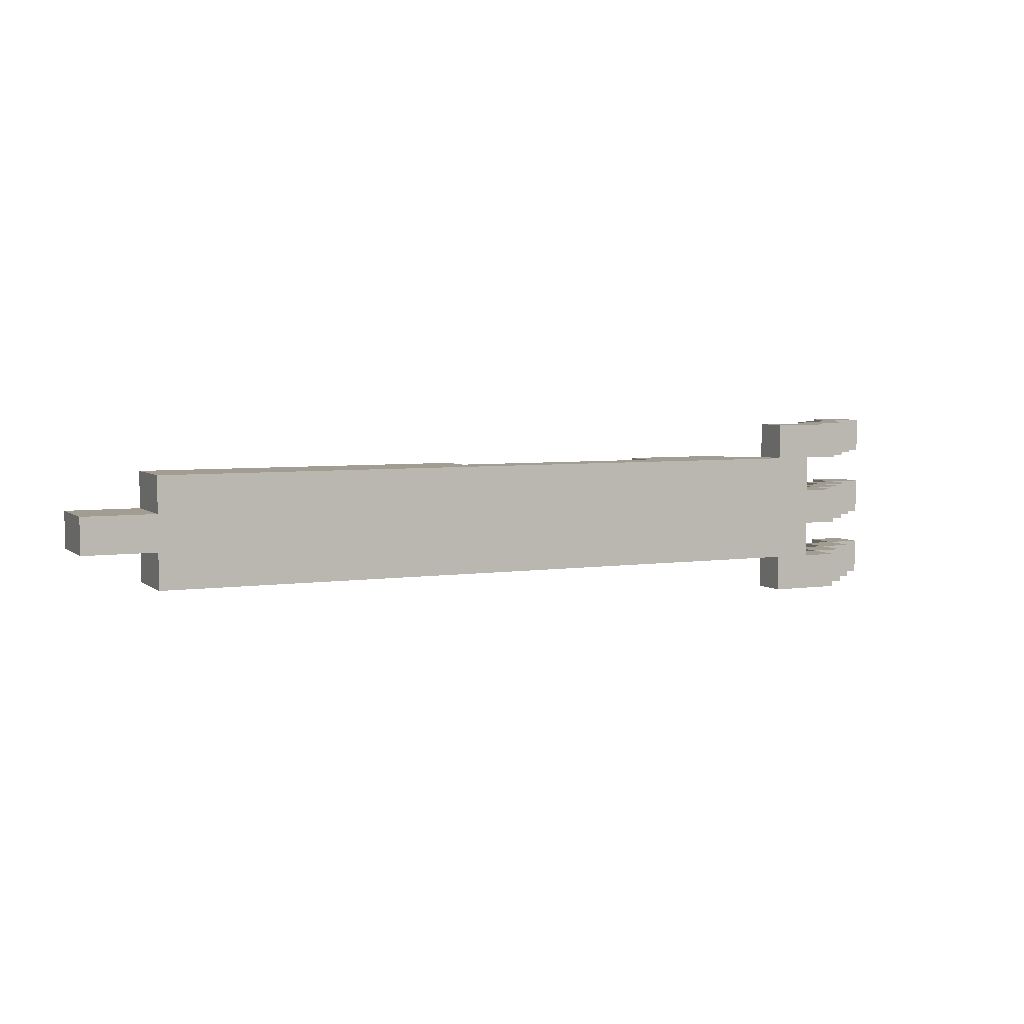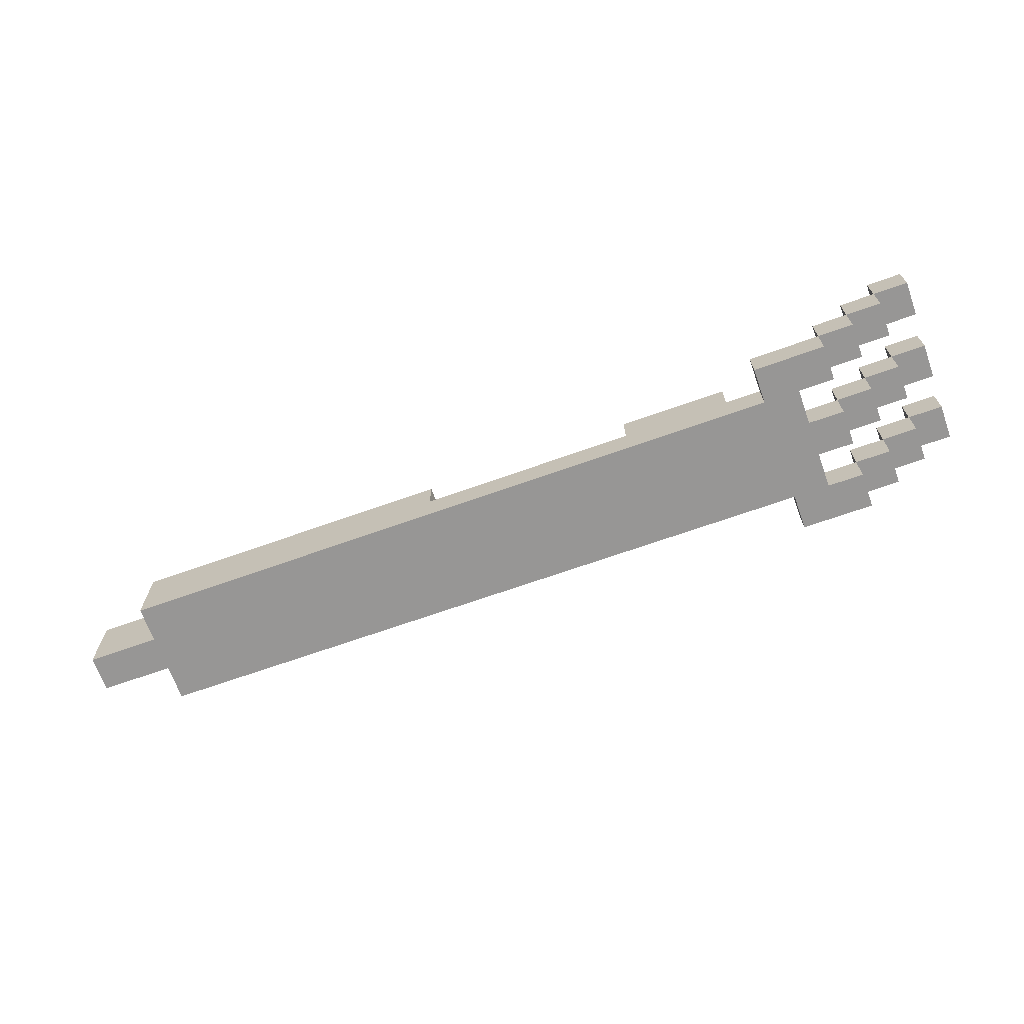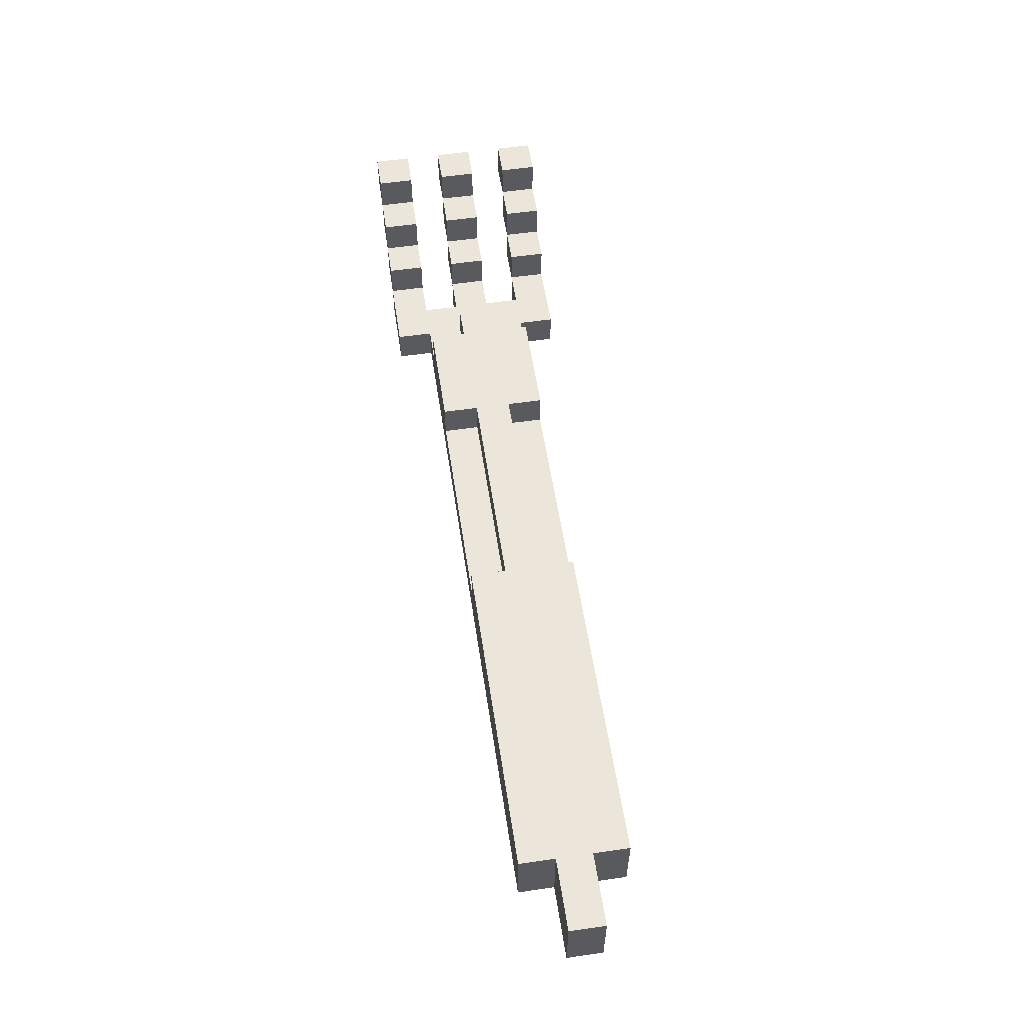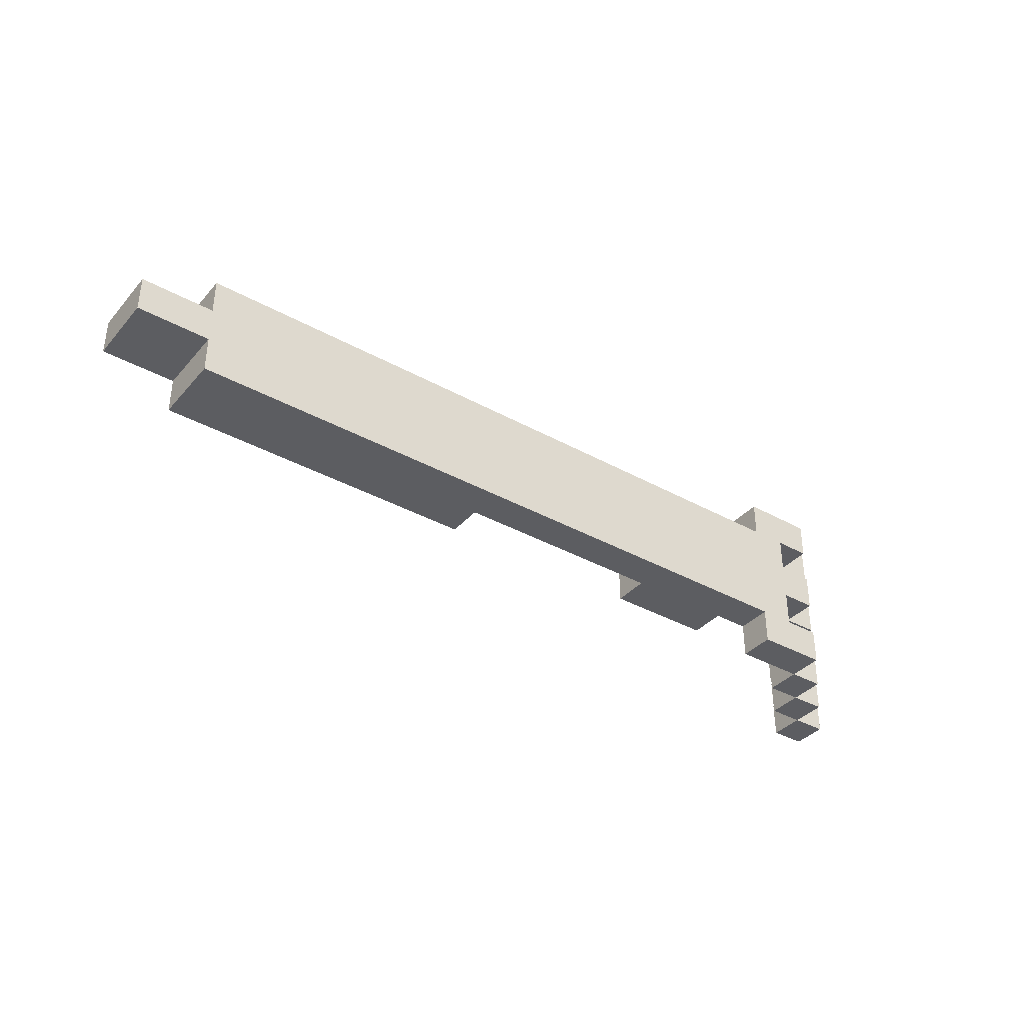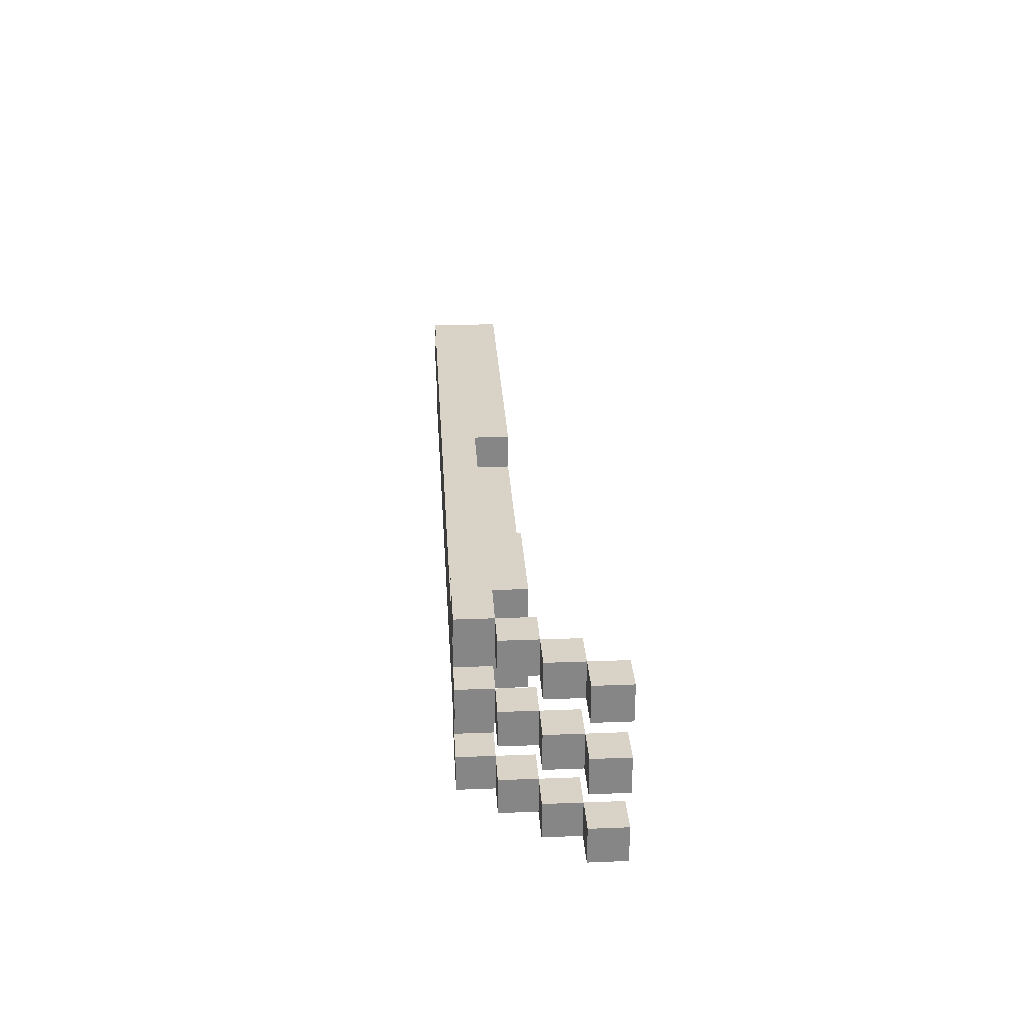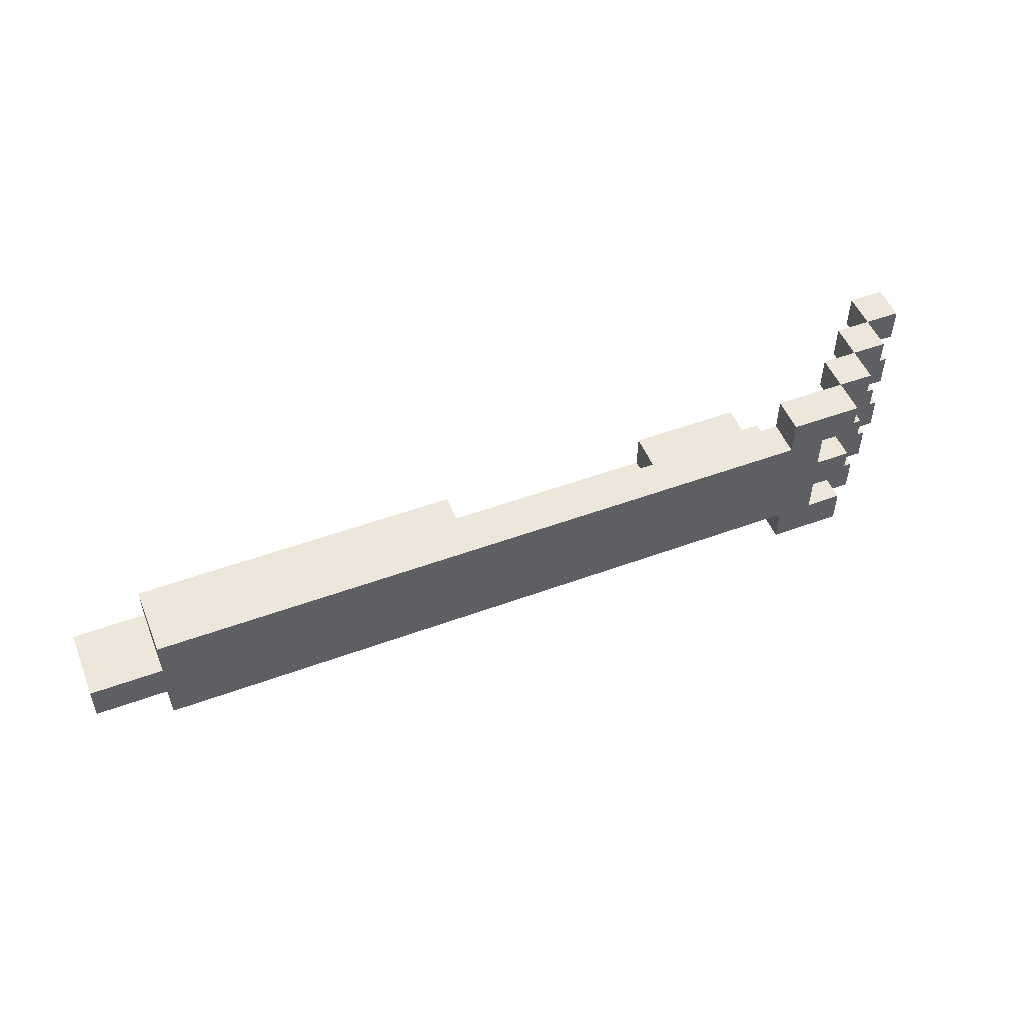
<metadata>
{"format":"obj","ext":"obj","renderer":"f3d","projection":"perspective","resolution":1024,"background":"white","views":[{"elev":4.9,"azim":-24.9,"up":"+Z"},{"elev":-67.8,"azim":19.7,"up":"+Y"},{"elev":56.3,"azim":-98.6,"up":"+Y"},{"elev":-37.0,"azim":-35.6,"up":"+Z"},{"elev":28.1,"azim":86.6,"up":"+Z"},{"elev":51.0,"azim":-21.8,"up":"+Z"}]}
</metadata>
<code>
v -22 0 4
v -22 0 3
v -22 2 4
v -22 2 3
v -20 0 5
v -20 0 4
v -20 0 3
v -20 0 2
v -20 2 5
v -20 2 4
v -20 2 3
v -20 2 2
v -5 1 5
v -5 1 4
v -5 1 3
v -5 1 2
v -5 2 5
v -5 2 4
v -5 2 3
v -5 2 2
v -1 0 6
v -1 0 5
v -1 0 2
v -1 0 1
v -1 1 6
v -1 1 5
v -1 1 2
v -1 1 1
v 1 1 6
v 1 1 5
v 1 1 4
v 1 1 3
v 1 1 2
v 1 1 1
v 1 2 6
v 1 2 5
v 1 2 4
v 1 2 3
v 1 2 2
v 1 2 1
v 2 2 6
v 2 2 5
v 2 2 4
v 2 2 3
v 2 2 2
v 2 2 1
v 2 3 6
v 2 3 5
v 2 3 4
v 2 3 3
v 2 3 2
v 2 3 1
v 3 3 6
v 3 3 5
v 3 3 4
v 3 3 3
v 3 3 2
v 3 3 1
v 3 4 6
v 3 4 5
v 3 4 4
v 3 4 3
v 3 4 2
v 3 4 1
v -11 1 5
v -11 1 4
v -11 1 3
v -11 1 2
v -11 2 5
v -11 2 4
v -11 2 3
v -11 2 2
v -2 1 5
v -2 1 4
v -2 1 3
v -2 1 2
v -2 2 5
v -2 2 4
v -2 2 3
v -2 2 2
v -1 1 4
v -1 1 3
v -1 2 4
v -1 2 3
v 0 0 5
v 0 0 4
v 0 0 3
v 0 0 2
v 0 1 5
v 0 1 4
v 0 1 3
v 0 1 2
v 1 0 6
v 1 0 5
v 1 0 4
v 1 0 3
v 1 0 2
v 1 0 1
v 1 1 6
v 1 1 5
v 1 1 4
v 1 1 3
v 1 1 2
v 1 1 1
v 2 1 6
v 2 1 5
v 2 1 4
v 2 1 3
v 2 1 2
v 2 1 1
v 2 2 6
v 2 2 5
v 2 2 4
v 2 2 3
v 2 2 2
v 2 2 1
v 3 2 6
v 3 2 5
v 3 2 4
v 3 2 3
v 3 2 2
v 3 2 1
v 3 3 6
v 3 3 5
v 3 3 4
v 3 3 3
v 3 3 2
v 3 3 1
v 4 3 6
v 4 3 5
v 4 3 4
v 4 3 3
v 4 3 2
v 4 3 1
v 4 4 6
v 4 4 5
v 4 4 4
v 4 4 3
v 4 4 2
v 4 4 1
v -1 0 6
v -1 1 6
v 1 0 6
v 1 1 6
v 1 2 6
v 2 1 6
v 2 2 6
v 2 3 6
v 3 2 6
v 3 3 6
v 3 4 6
v 4 3 6
v 4 4 6
v -20 0 5
v -20 2 5
v -11 1 5
v -11 2 5
v -5 1 5
v -5 2 5
v -2 1 5
v -2 2 5
v -1 0 5
v -1 1 5
v -22 0 4
v -22 2 4
v -20 0 4
v -20 2 4
v -11 1 4
v -11 2 4
v -5 1 4
v -5 2 4
v -2 1 4
v -2 2 4
v -1 1 4
v -1 2 4
v 0 0 4
v 0 1 4
v 1 0 4
v 1 1 4
v 1 2 4
v 2 1 4
v 2 2 4
v 2 3 4
v 3 2 4
v 3 3 4
v 3 4 4
v 4 3 4
v 4 4 4
v 0 0 2
v 0 1 2
v 1 0 2
v 1 1 2
v 1 2 2
v 2 1 2
v 2 2 2
v 2 3 2
v 3 2 2
v 3 3 2
v 3 4 2
v 4 3 2
v 4 4 2
v 0 0 5
v 0 1 5
v 1 0 5
v 1 1 5
v 1 2 5
v 2 1 5
v 2 2 5
v 2 3 5
v 3 2 5
v 3 3 5
v 3 4 5
v 4 3 5
v 4 4 5
v -22 0 3
v -22 2 3
v -20 0 3
v -20 2 3
v -11 1 3
v -11 2 3
v -5 1 3
v -5 2 3
v -2 1 3
v -2 2 3
v -1 1 3
v -1 2 3
v 0 0 3
v 0 1 3
v 1 0 3
v 1 1 3
v 1 2 3
v 2 1 3
v 2 2 3
v 2 3 3
v 3 2 3
v 3 3 3
v 3 4 3
v 4 3 3
v 4 4 3
v -20 0 2
v -20 2 2
v -11 1 2
v -11 2 2
v -5 1 2
v -5 2 2
v -2 1 2
v -2 2 2
v -1 0 2
v -1 1 2
v -1 0 1
v -1 1 1
v 1 0 1
v 1 1 1
v 1 2 1
v 2 1 1
v 2 2 1
v 2 3 1
v 3 2 1
v 3 3 1
v 3 4 1
v 4 3 1
v 4 4 1
v -1 0 6
v 1 0 6
v -20 0 5
v -1 0 5
v 0 0 5
v 1 0 5
v -22 0 4
v -20 0 4
v 0 0 4
v 1 0 4
v -22 0 3
v -20 0 3
v 0 0 3
v 1 0 3
v -20 0 2
v -1 0 2
v 0 0 2
v 1 0 2
v -1 0 1
v 1 0 1
v 1 1 6
v 2 1 6
v 1 1 5
v 2 1 5
v 1 1 4
v 2 1 4
v 1 1 3
v 2 1 3
v 1 1 2
v 2 1 2
v 1 1 1
v 2 1 1
v 2 2 6
v 3 2 6
v 2 2 5
v 3 2 5
v 2 2 4
v 3 2 4
v 2 2 3
v 3 2 3
v 2 2 2
v 3 2 2
v 2 2 1
v 3 2 1
v 3 3 6
v 4 3 6
v 3 3 5
v 4 3 5
v 3 3 4
v 4 3 4
v 3 3 3
v 4 3 3
v 3 3 2
v 4 3 2
v 3 3 1
v 4 3 1
v -1 1 6
v 1 1 6
v -11 1 5
v -5 1 5
v -2 1 5
v -1 1 5
v 0 1 5
v 1 1 5
v -11 1 4
v -5 1 4
v -2 1 4
v -1 1 4
v 0 1 4
v 1 1 4
v -11 1 3
v -5 1 3
v -2 1 3
v -1 1 3
v 0 1 3
v 1 1 3
v -11 1 2
v -5 1 2
v -2 1 2
v -1 1 2
v 0 1 2
v 1 1 2
v -1 1 1
v 1 1 1
v 1 2 6
v 2 2 6
v -20 2 5
v -11 2 5
v -5 2 5
v -2 2 5
v 1 2 5
v 2 2 5
v -22 2 4
v -20 2 4
v -11 2 4
v -5 2 4
v -2 2 4
v -1 2 4
v 1 2 4
v 2 2 4
v -22 2 3
v -20 2 3
v -11 2 3
v -5 2 3
v -2 2 3
v -1 2 3
v 1 2 3
v 2 2 3
v -20 2 2
v -11 2 2
v -5 2 2
v -2 2 2
v 1 2 2
v 2 2 2
v 1 2 1
v 2 2 1
v 2 3 6
v 3 3 6
v 2 3 5
v 3 3 5
v 2 3 4
v 3 3 4
v 2 3 3
v 3 3 3
v 2 3 2
v 3 3 2
v 2 3 1
v 3 3 1
v 3 4 6
v 4 4 6
v 3 4 5
v 4 4 5
v 3 4 4
v 4 4 4
v 3 4 3
v 4 4 3
v 3 4 2
v 4 4 2
v 3 4 1
v 4 4 1
f 3 2 1
f 4 2 3
f 9 6 5
f 10 6 9
f 11 8 7
f 12 8 11
f 17 14 13
f 18 14 17
f 19 16 15
f 20 16 19
f 25 22 21
f 26 22 25
f 27 24 23
f 28 24 27
f 35 30 29
f 36 30 35
f 37 32 31
f 38 32 37
f 39 34 33
f 40 34 39
f 47 42 41
f 48 42 47
f 49 44 43
f 50 44 49
f 51 46 45
f 52 46 51
f 59 54 53
f 60 54 59
f 61 56 55
f 62 56 61
f 63 58 57
f 64 58 63
f 65 66 69
f 69 66 70
f 67 68 71
f 71 68 72
f 73 74 77
f 77 74 78
f 75 76 79
f 79 76 80
f 81 82 83
f 83 82 84
f 85 86 89
f 89 86 90
f 87 88 91
f 91 88 92
f 93 94 99
f 99 94 100
f 95 96 101
f 101 96 102
f 97 98 103
f 103 98 104
f 105 106 111
f 111 106 112
f 107 108 113
f 113 108 114
f 109 110 115
f 115 110 116
f 117 118 123
f 123 118 124
f 119 120 125
f 125 120 126
f 121 122 127
f 127 122 128
f 129 130 135
f 135 130 136
f 131 132 137
f 137 132 138
f 133 134 139
f 139 134 140
f 143 142 141
f 144 142 143
f 146 145 144
f 147 145 146
f 149 148 147
f 150 148 149
f 152 151 150
f 153 151 152
f 156 155 154
f 157 155 156
f 158 156 154
f 160 158 154
f 160 159 158
f 161 159 160
f 162 160 154
f 163 160 162
f 166 165 164
f 167 165 166
f 170 169 168
f 171 169 170
f 174 173 172
f 175 173 174
f 178 177 176
f 179 177 178
f 181 180 179
f 182 180 181
f 184 183 182
f 185 183 184
f 187 186 185
f 188 186 187
f 191 190 189
f 192 190 191
f 194 193 192
f 195 193 194
f 197 196 195
f 198 196 197
f 200 199 198
f 201 199 200
f 202 203 204
f 204 203 205
f 205 206 207
f 207 206 208
f 208 209 210
f 210 209 211
f 211 212 213
f 213 212 214
f 215 216 217
f 217 216 218
f 219 220 221
f 221 220 222
f 223 224 225
f 225 224 226
f 227 228 229
f 229 228 230
f 230 231 232
f 232 231 233
f 233 234 235
f 235 234 236
f 236 237 238
f 238 237 239
f 240 241 242
f 242 241 243
f 240 242 244
f 240 244 246
f 244 245 246
f 246 245 247
f 240 246 248
f 248 246 249
f 250 251 252
f 252 251 253
f 253 254 255
f 255 254 256
f 256 257 258
f 258 257 259
f 259 260 261
f 261 260 262
f 266 264 263
f 267 264 266
f 268 264 267
f 270 266 265
f 270 267 266
f 271 267 270
f 273 270 269
f 273 272 271
f 273 271 270
f 274 272 273
f 275 272 274
f 276 272 275
f 277 275 274
f 278 275 277
f 279 275 278
f 281 280 279
f 281 279 278
f 282 280 281
f 285 284 283
f 286 284 285
f 289 288 287
f 290 288 289
f 293 292 291
f 294 292 293
f 297 296 295
f 298 296 297
f 301 300 299
f 302 300 301
f 305 304 303
f 306 304 305
f 309 308 307
f 310 308 309
f 313 312 311
f 314 312 313
f 317 316 315
f 318 316 317
f 319 320 324
f 324 320 325
f 325 320 326
f 321 322 327
f 327 322 328
f 323 324 329
f 324 325 329
f 329 325 330
f 330 325 331
f 331 332 336
f 330 331 336
f 336 332 337
f 337 332 338
f 333 334 339
f 339 334 340
f 335 336 341
f 336 337 341
f 341 337 342
f 342 337 343
f 343 344 345
f 342 343 345
f 345 344 346
f 347 348 353
f 353 348 354
f 349 350 356
f 356 350 357
f 351 352 358
f 358 352 359
f 356 357 363
f 355 356 363
f 359 360 363
f 358 359 363
f 357 358 363
f 363 360 364
f 364 360 365
f 365 360 366
f 366 360 367
f 367 360 368
f 361 362 369
f 369 362 370
f 364 365 371
f 371 365 372
f 366 367 373
f 373 367 374
f 375 376 377
f 377 376 378
f 379 380 381
f 381 380 382
f 383 384 385
f 385 384 386
f 387 388 389
f 389 388 390
f 391 392 393
f 393 392 394
f 395 396 397
f 397 396 398
f 399 400 401
f 401 400 402

</code>
